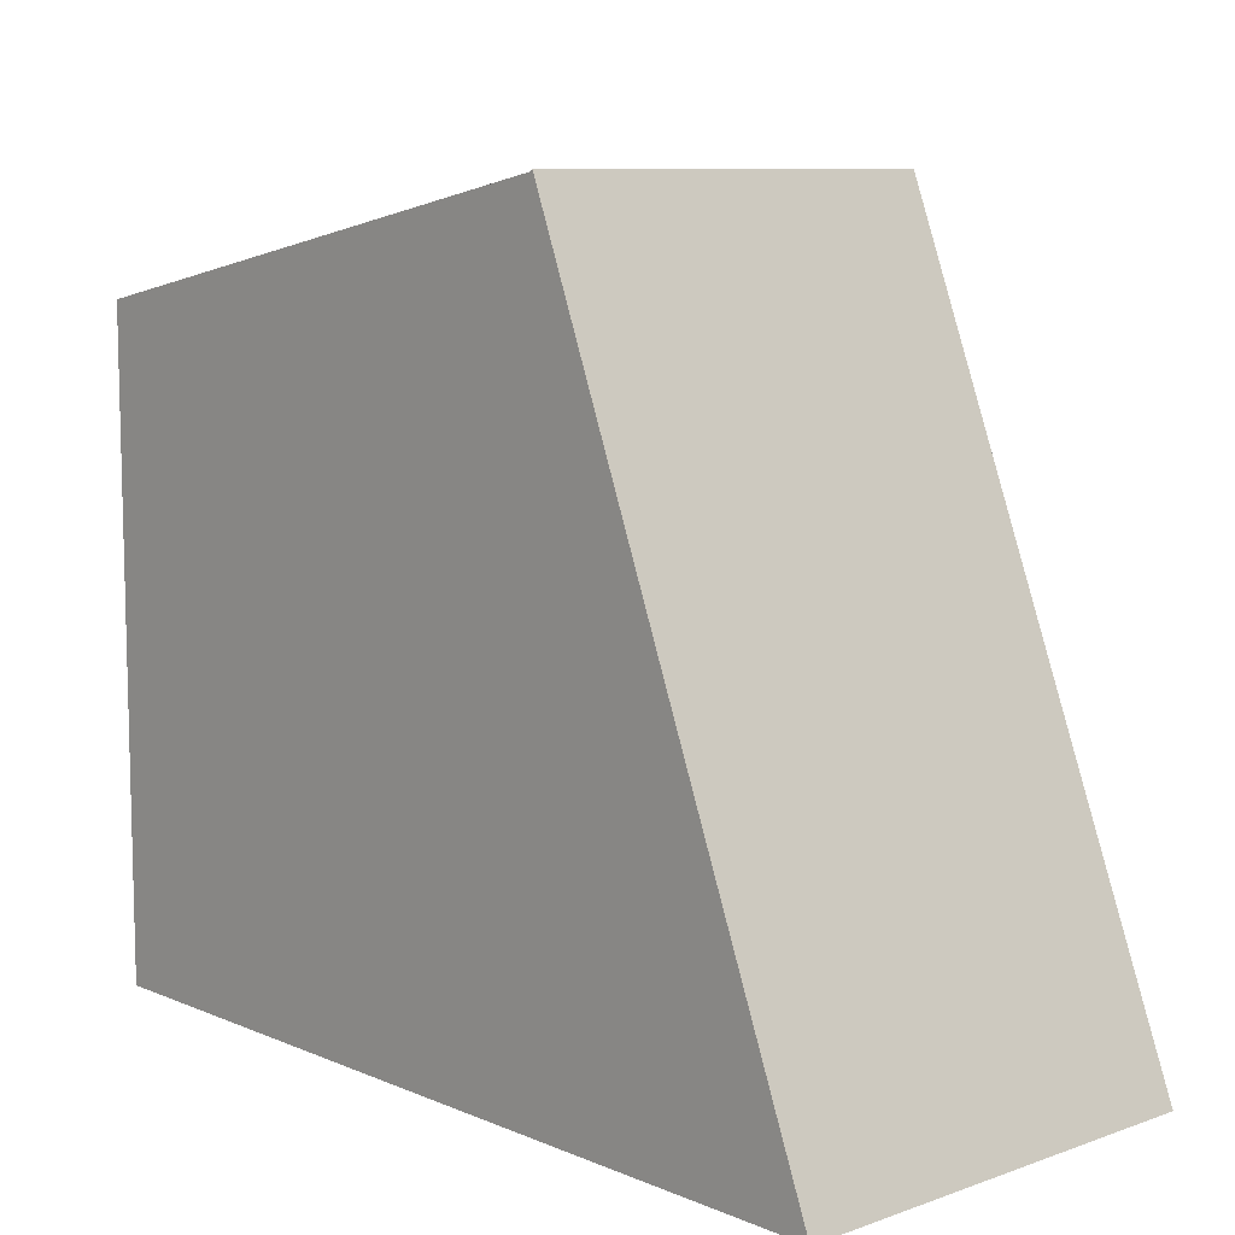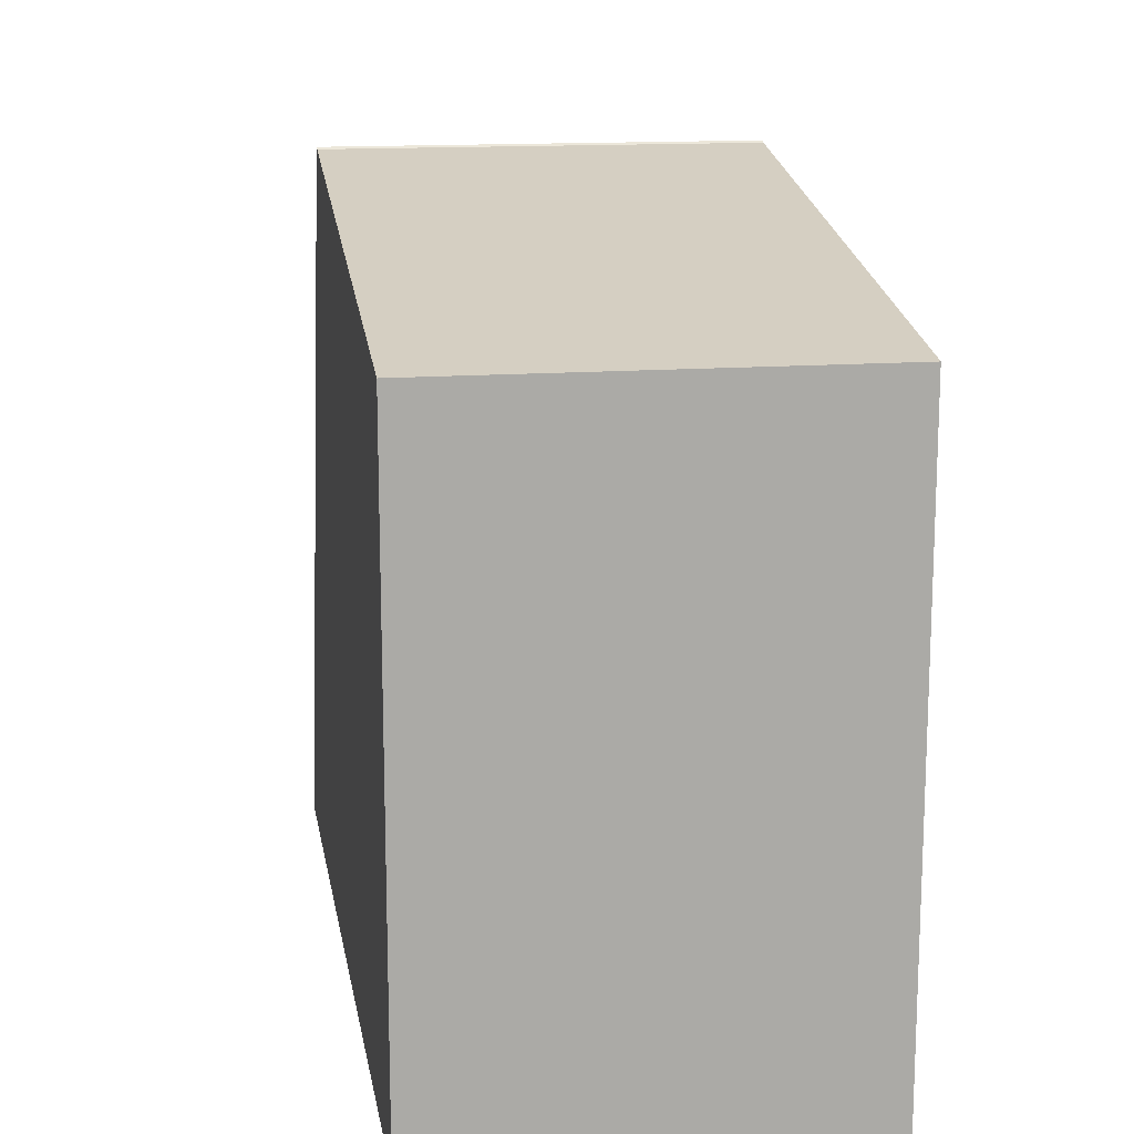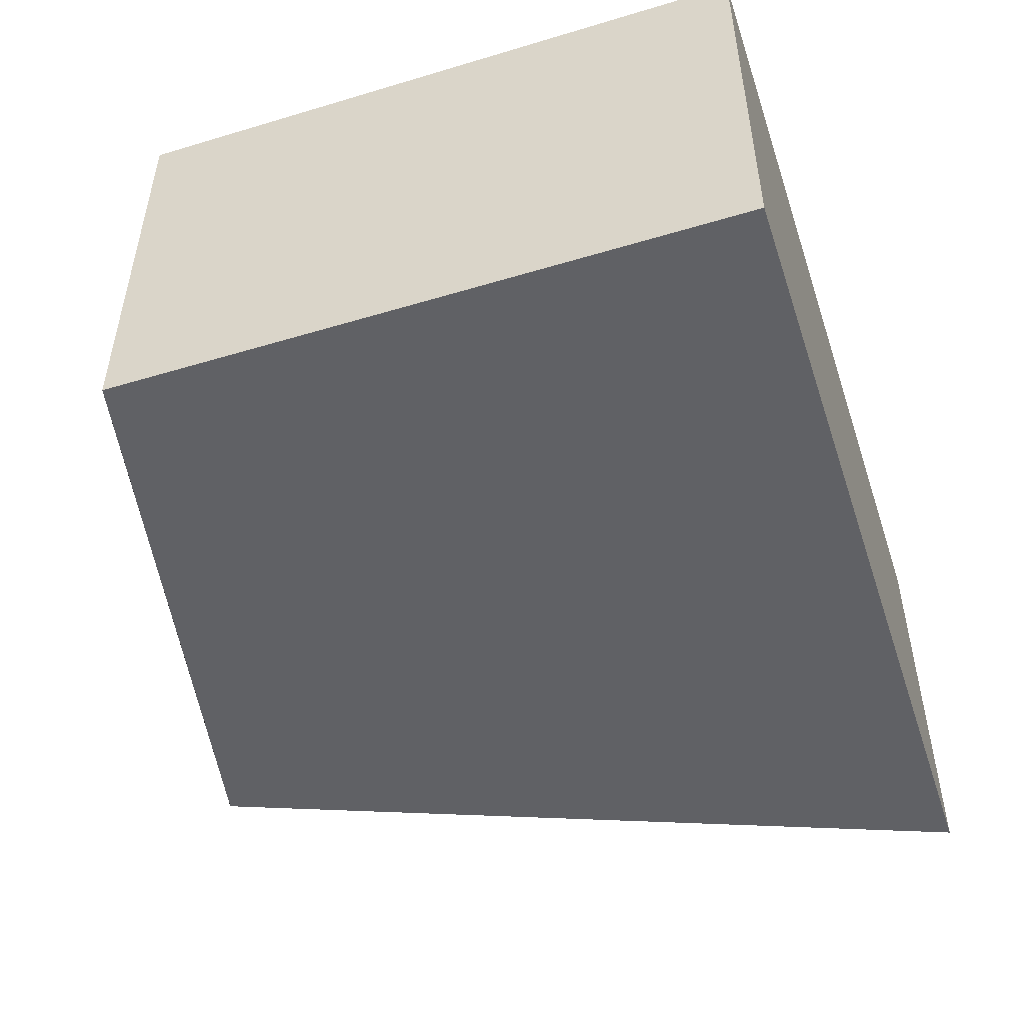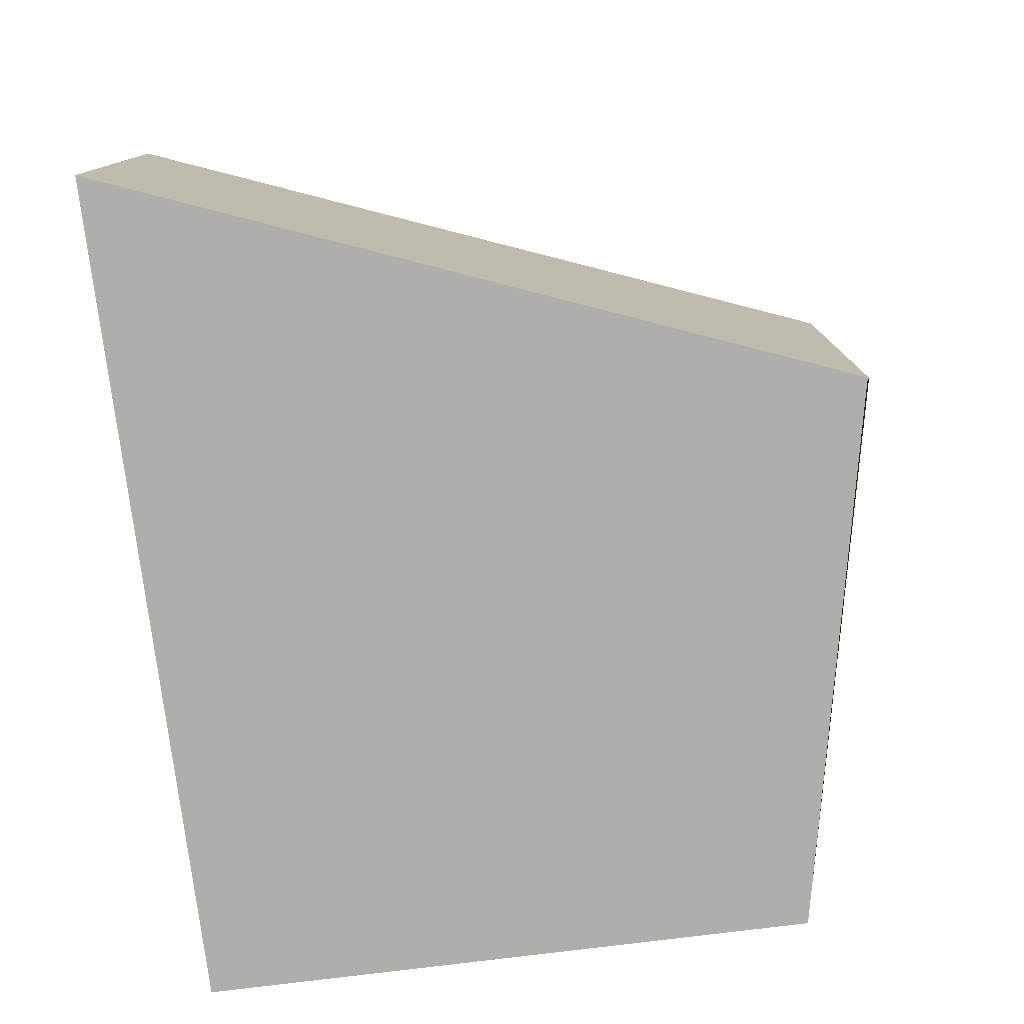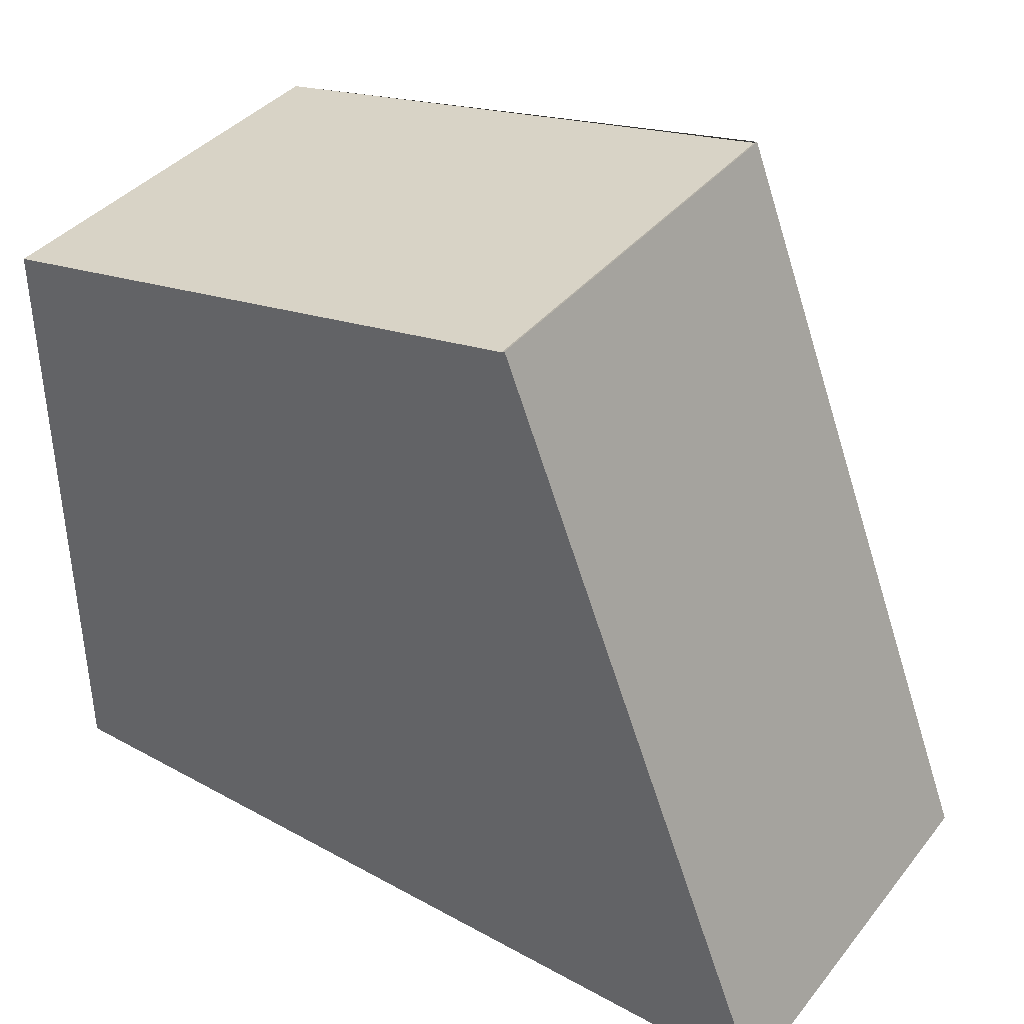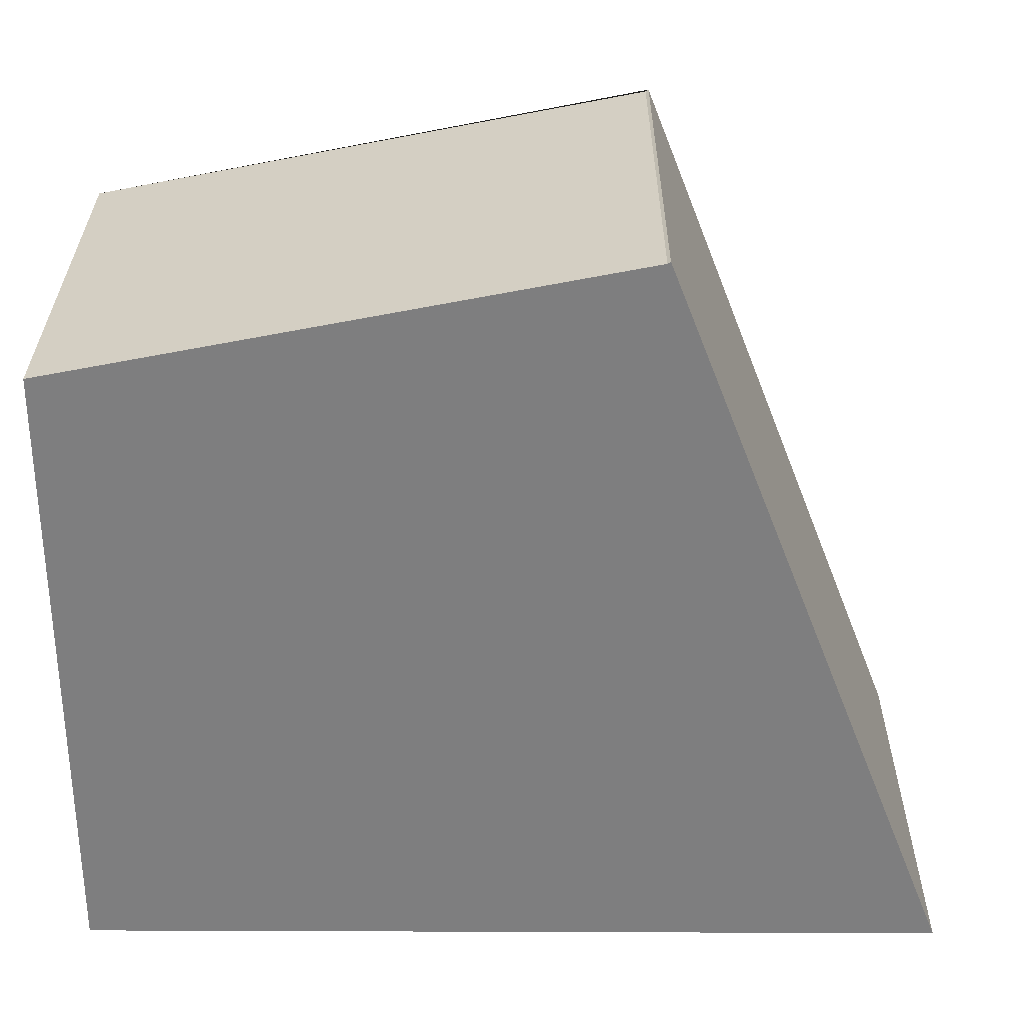
<metadata>
{"format":"obj","ext":"obj","renderer":"f3d","projection":"perspective","resolution":1024,"background":"white","views":[{"elev":9.1,"azim":-132.5,"up":"+Z"},{"elev":14.5,"azim":80.5,"up":"+Z"},{"elev":-49.7,"azim":108.3,"up":"+Y"},{"elev":-77.6,"azim":-82.9,"up":"+Y"},{"elev":38.8,"azim":-145.5,"up":"+Z"},{"elev":30.5,"azim":-179.7,"up":"+Z"}]}
</metadata>
<code>
o base_top_12
v -0 2.3 -0.7
v -0.2679 2.3 -0.6467
v -0 2.1 -0.7
v -0 2.3 -1
v -0.4083 2.3 -1
v -0 2.1 -1
v -0.4083 2.1 -1
v -0.2693 2.1 -0.6458
v -0.2679 2.1 -0.6467
v -0.2693 2.3 -0.6458
f 4 5 10 2 1
f 3 1 2 9
f 3 6 4 1
f 7 5 4 6
f 8 7 6 3 9
f 9 2 10 8
f 10 7 8
f 10 5 7

</code>
